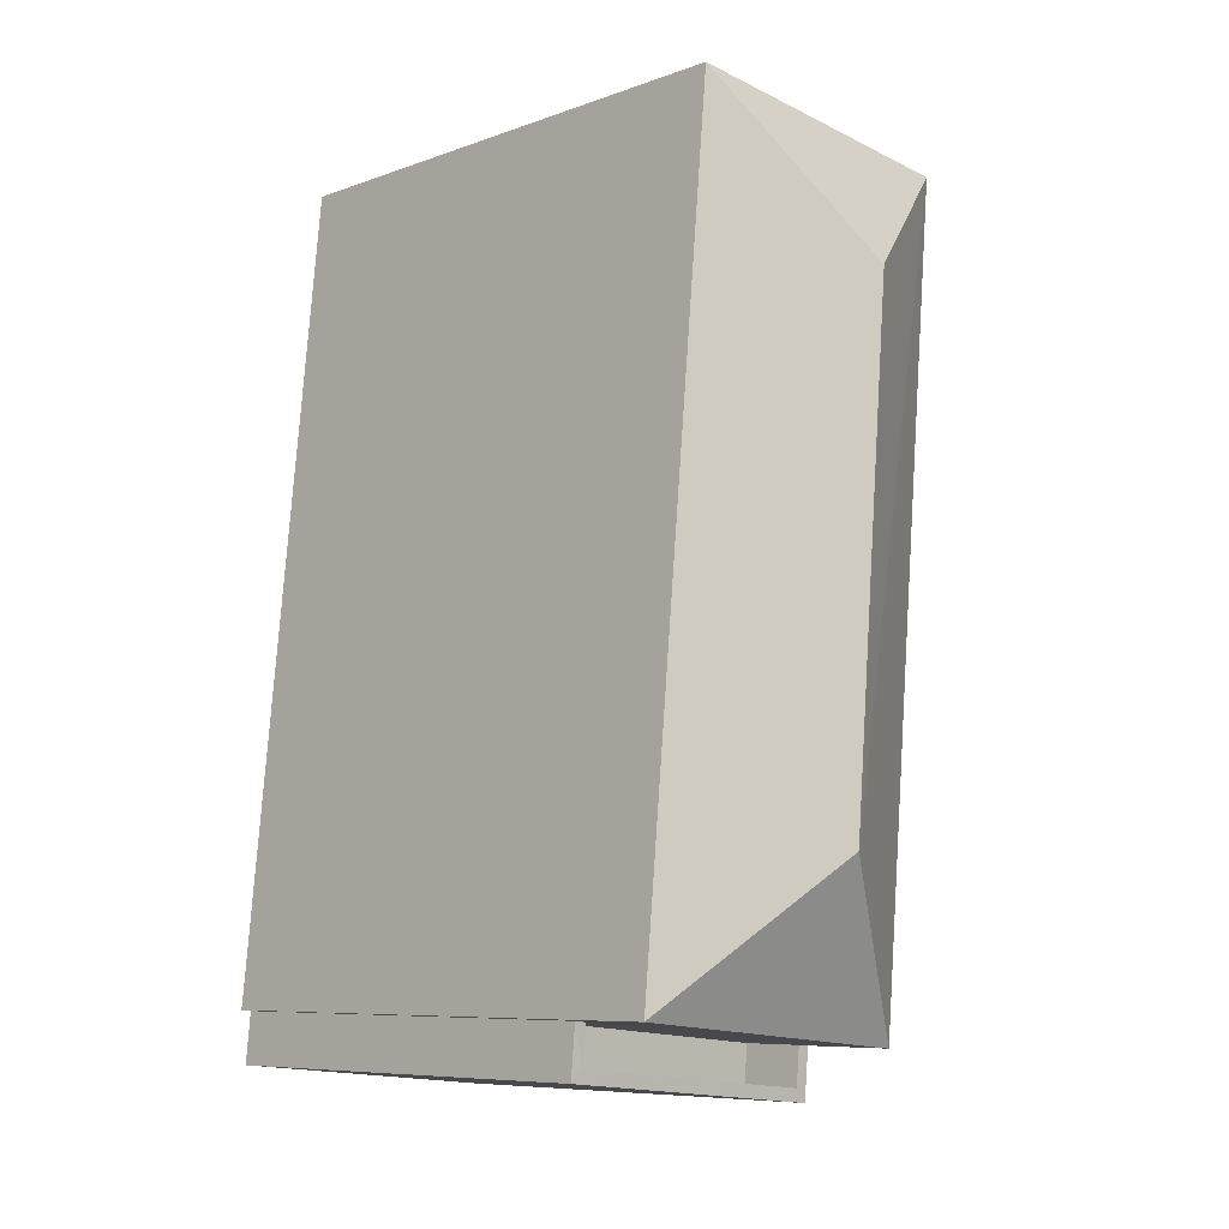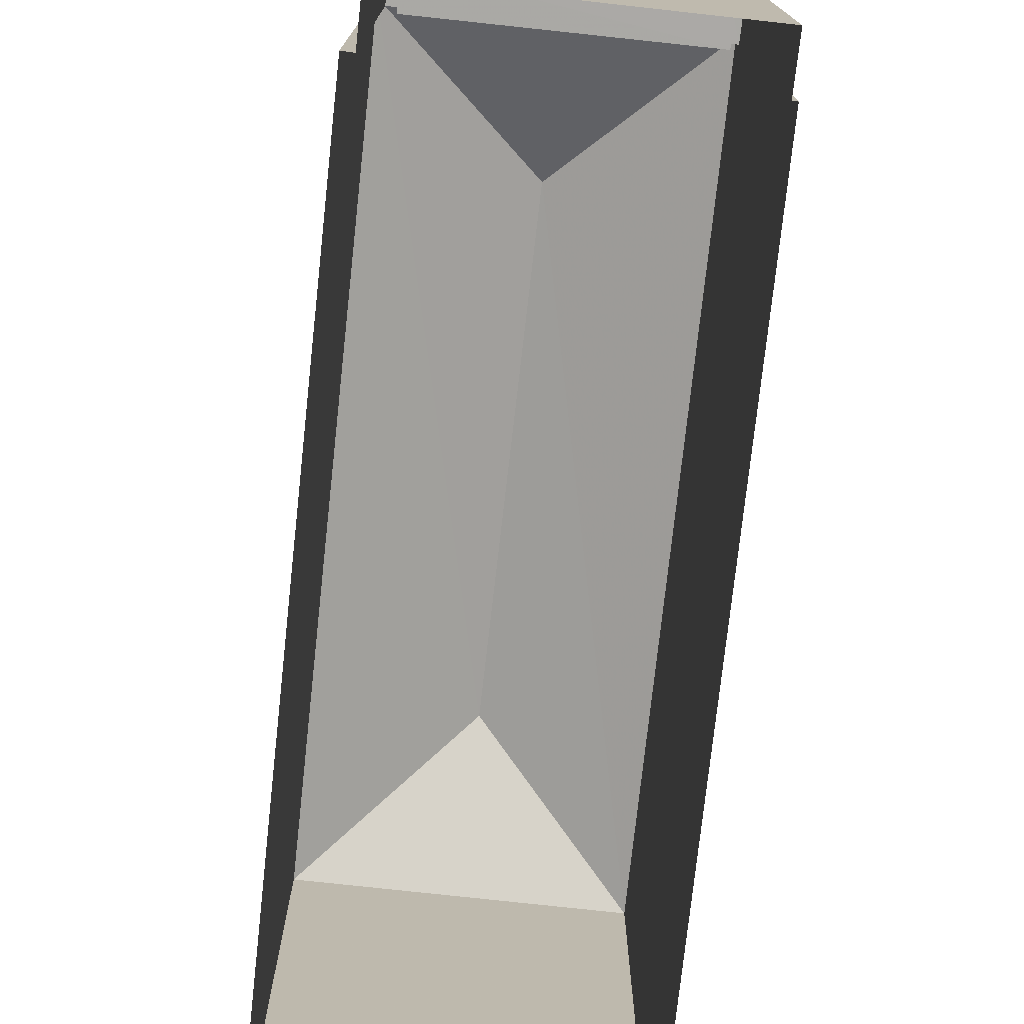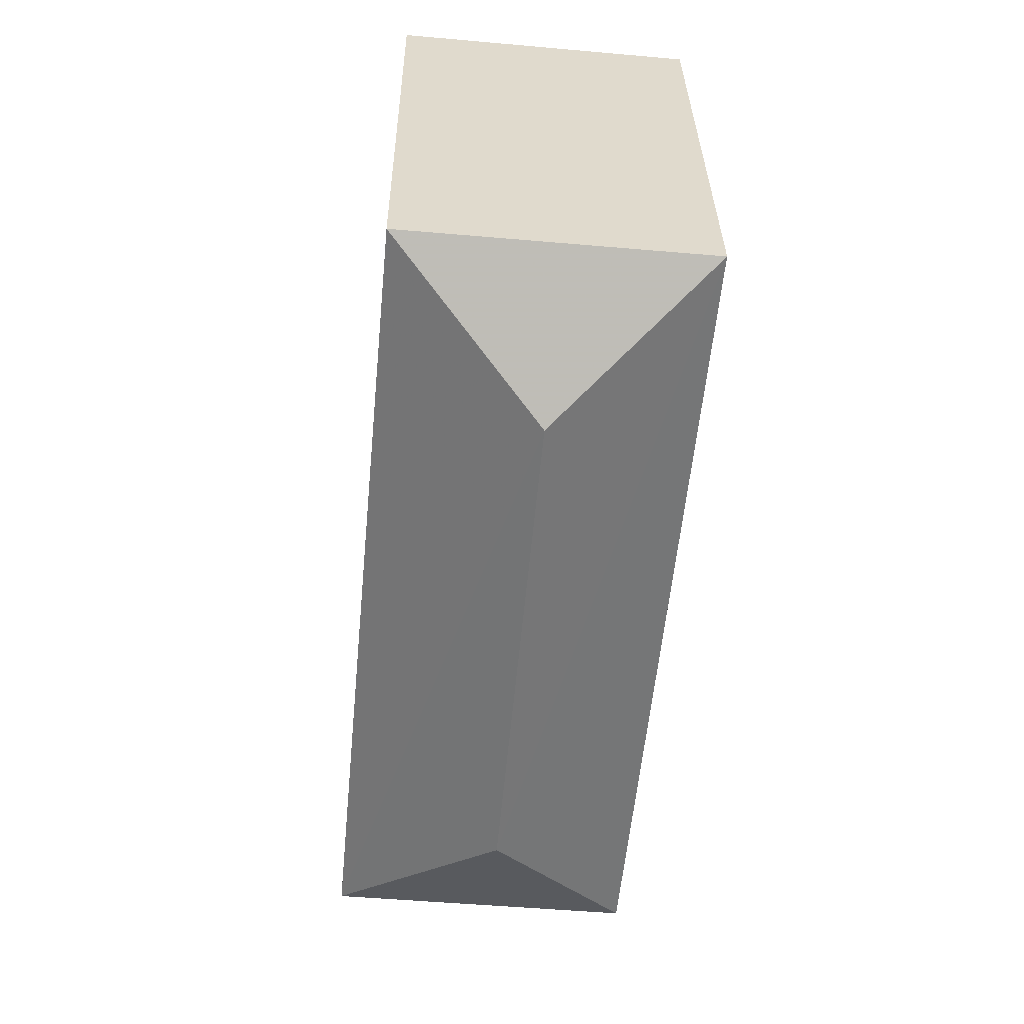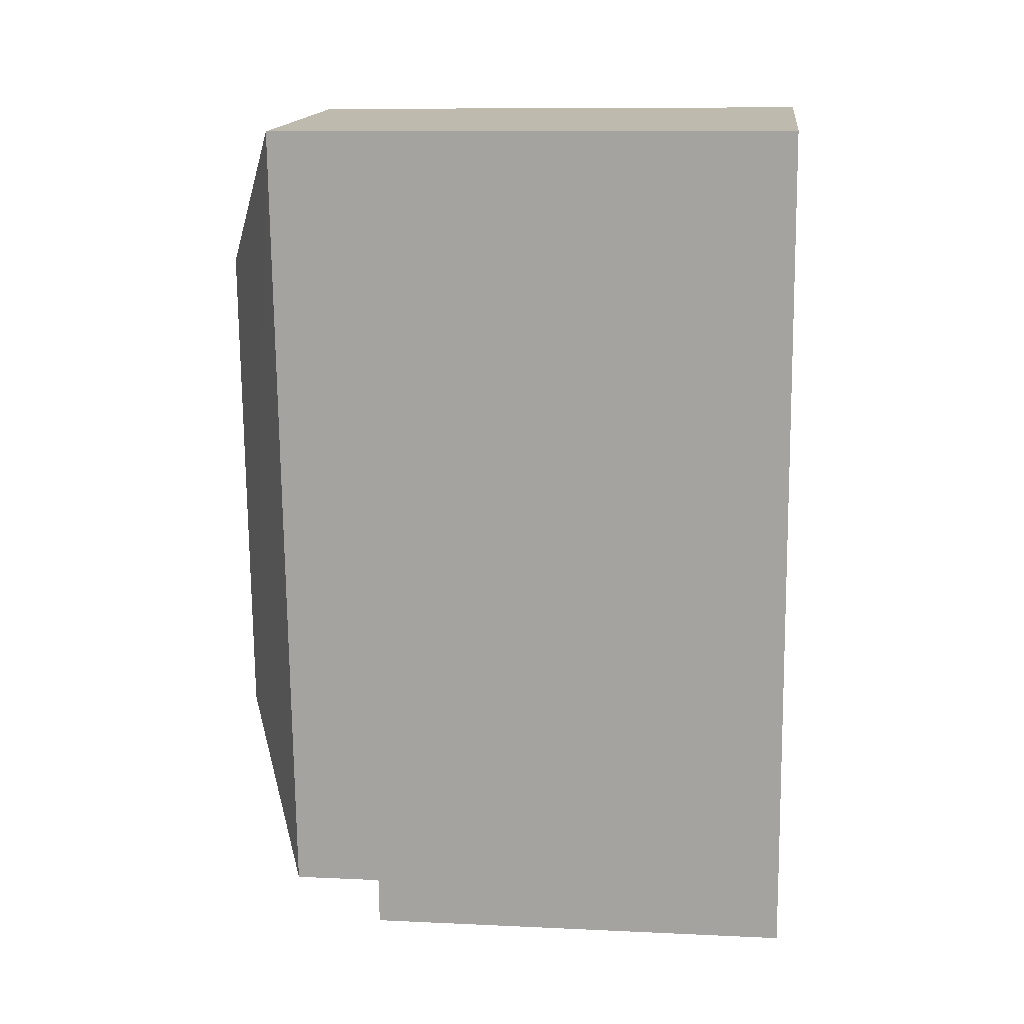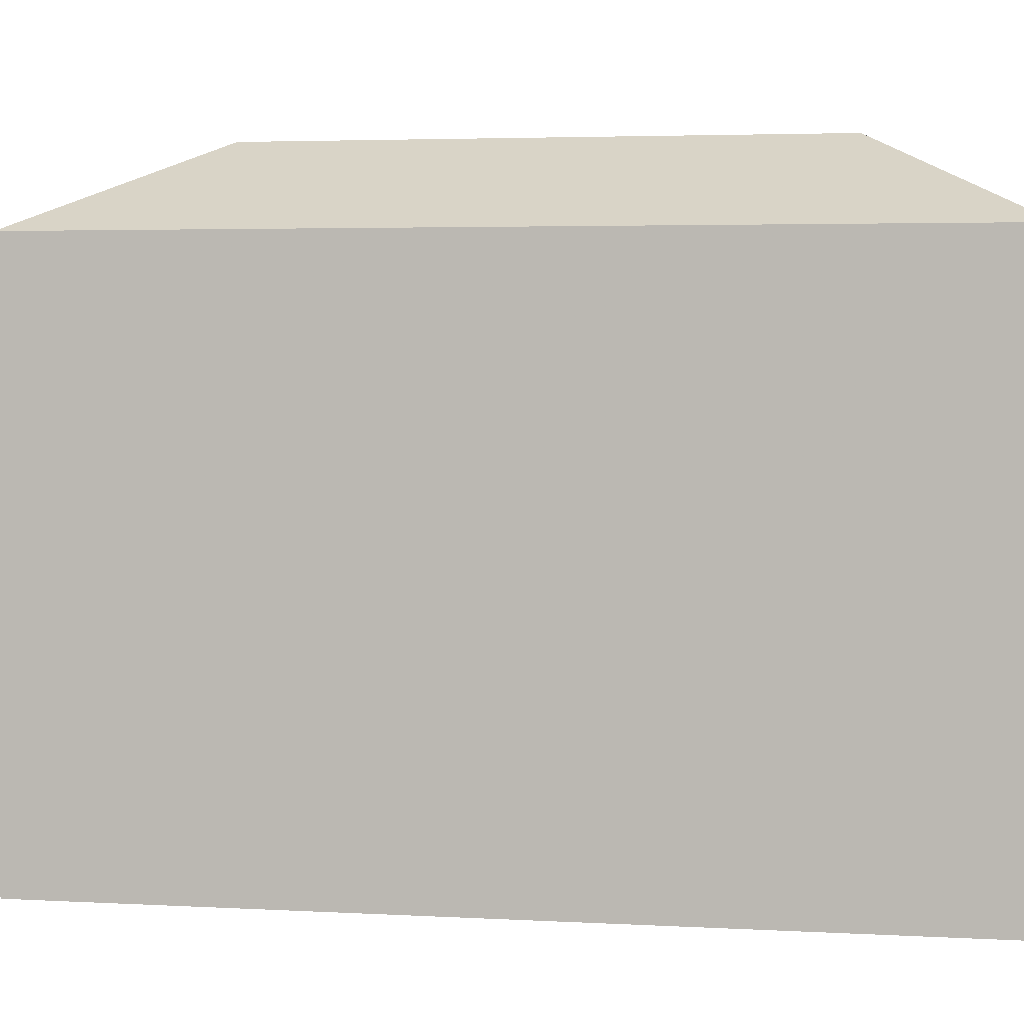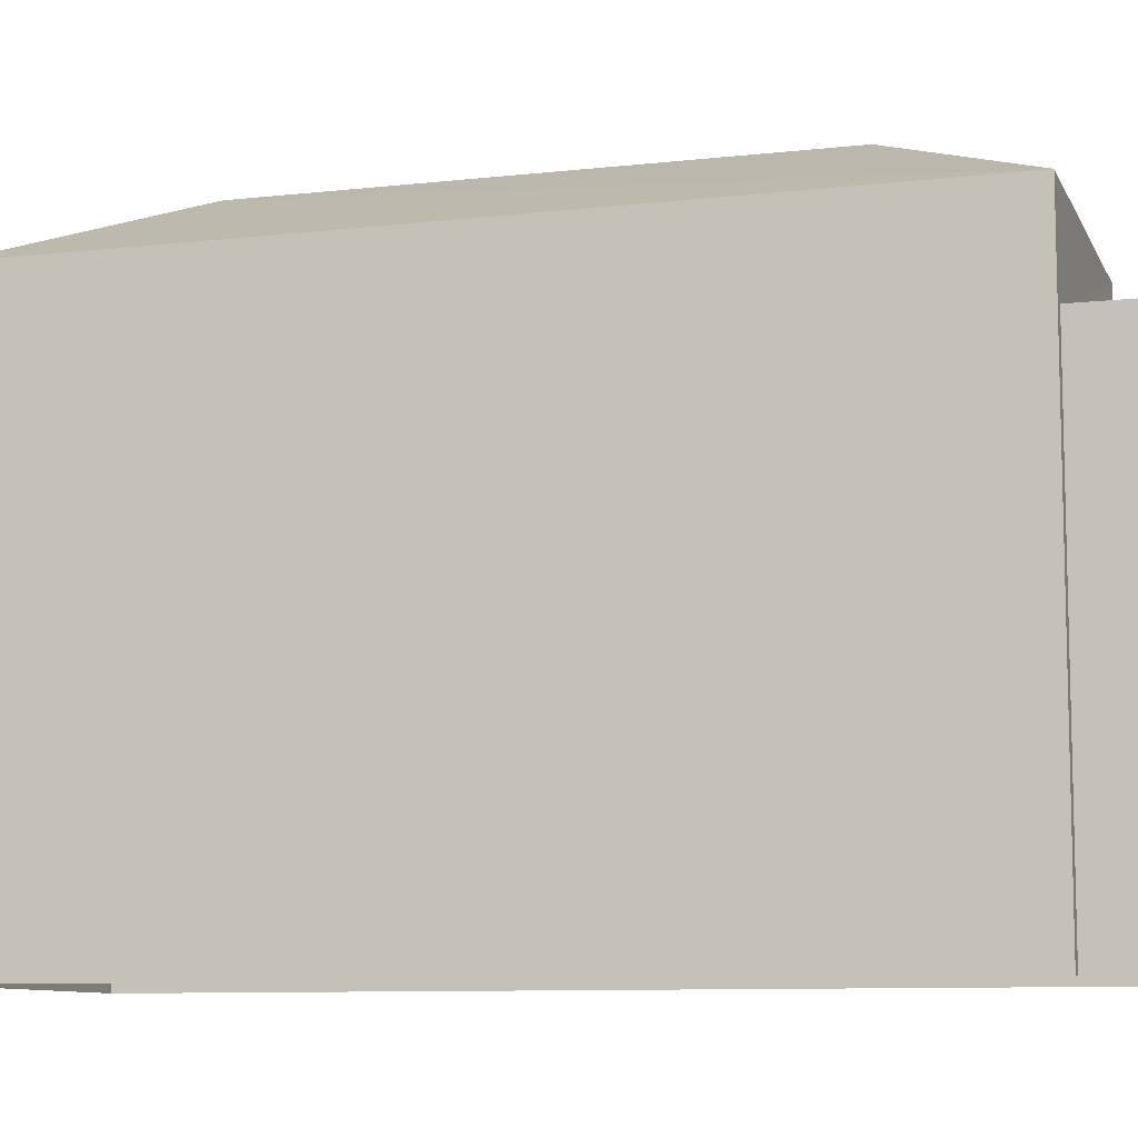
<metadata>
{"format":"obj","ext":"obj","renderer":"f3d","projection":"perspective","resolution":1024,"background":"white","views":[{"elev":-8.0,"azim":-45.3,"up":"+Y"},{"elev":-75.4,"azim":-11.7,"up":"+Z"},{"elev":32.3,"azim":-0.6,"up":"+Y"},{"elev":10.1,"azim":96.8,"up":"+Y"},{"elev":3.5,"azim":95.5,"up":"+Z"},{"elev":-9.2,"azim":-78.5,"up":"+Z"}]}
</metadata>
<code>
v -8.882e+04 -9.861e+04 9.438
v -8.882e+04 -9.86e+04 9.439
v -8.881e+04 -9.86e+04 9.439
v -8.881e+04 -9.861e+04 9.437
v -8.881e+04 -9.861e+04 9.437
v -8.882e+04 -9.861e+04 9.438
v -8.881e+04 -9.861e+04 9.437
v -8.882e+04 -9.861e+04 9.437
v -8.882e+04 -9.86e+04 19.18
v -8.882e+04 -9.861e+04 19.17
v -8.881e+04 -9.86e+04 17.92
v -8.882e+04 -9.861e+04 17.92
v -8.882e+04 -9.861e+04 16.49
v -8.882e+04 -9.861e+04 16.49
v -8.882e+04 -9.861e+04 16.49
v -8.882e+04 -9.861e+04 16.49
v -8.881e+04 -9.861e+04 16.49
v -8.881e+04 -9.861e+04 16.49
v -8.881e+04 -9.861e+04 16.49
v -8.881e+04 -9.861e+04 16.49
v -8.882e+04 -9.86e+04 17.92
v -8.881e+04 -9.861e+04 17.92
v -8.881e+04 -9.861e+04 15.49
v -8.882e+04 -9.861e+04 15.49
v -8.881e+04 -9.861e+04 15.49
v -8.882e+04 -9.861e+04 15.49
f 1 2 3
f 3 4 5
f 1 6 2
f 7 8 5
f 8 1 5
f 5 1 3
f 9 10 11
f 10 9 12
f 13 14 15
f 14 16 15
f 17 18 19
f 19 18 20
f 18 16 20
f 15 16 18
f 12 9 21
f 11 10 22
f 10 12 22
f 23 24 25
f 23 26 24
f 9 11 21
f 18 25 24
f 15 18 24
f 20 8 7
f 20 16 8
f 19 20 7
f 5 19 7
f 14 8 16
f 14 1 8
f 11 3 2
f 21 11 2
f 3 22 4
f 3 11 22
f 26 15 24
f 26 13 15
f 5 4 19
f 4 22 19
f 1 14 6
f 13 22 12
f 26 23 13
f 6 14 12
f 14 13 12
f 19 22 17
f 23 17 13
f 17 22 13
f 23 25 18
f 17 23 18
f 12 2 6
f 12 21 2

</code>
